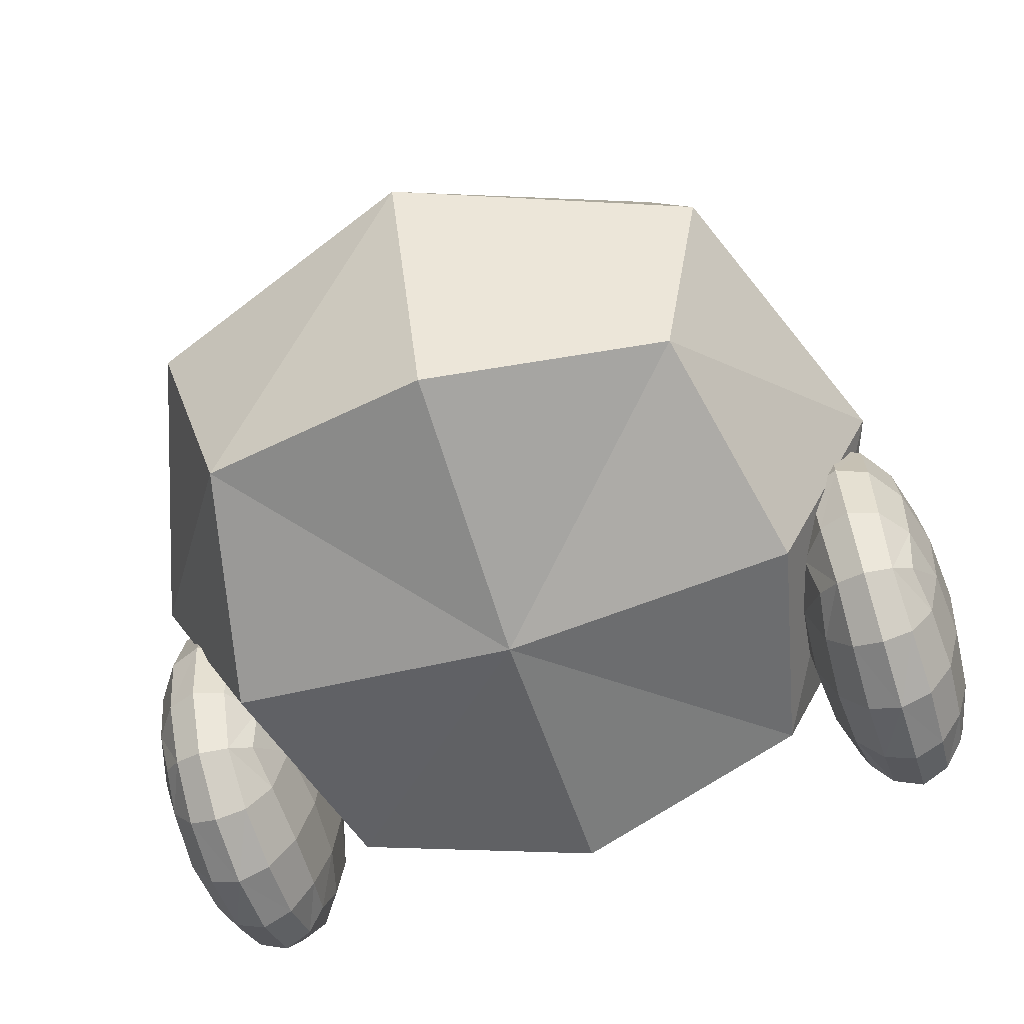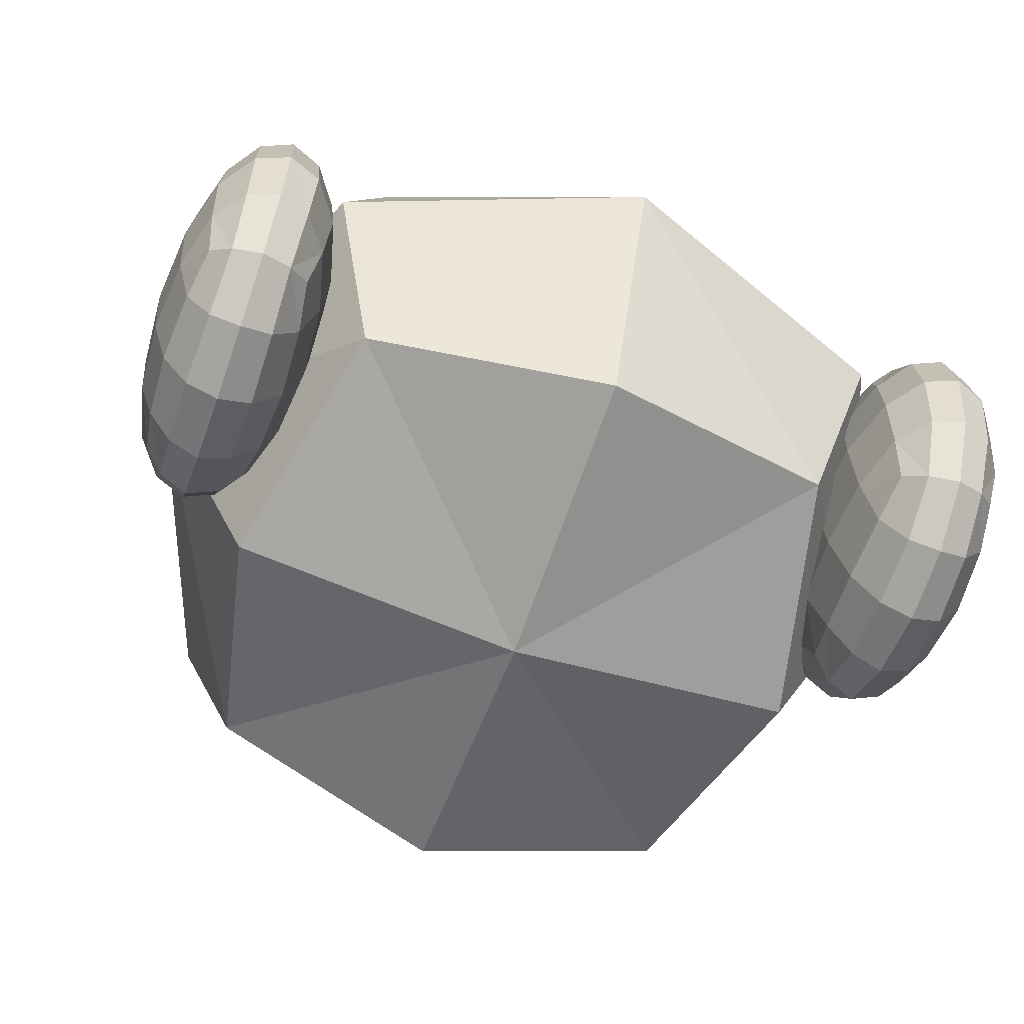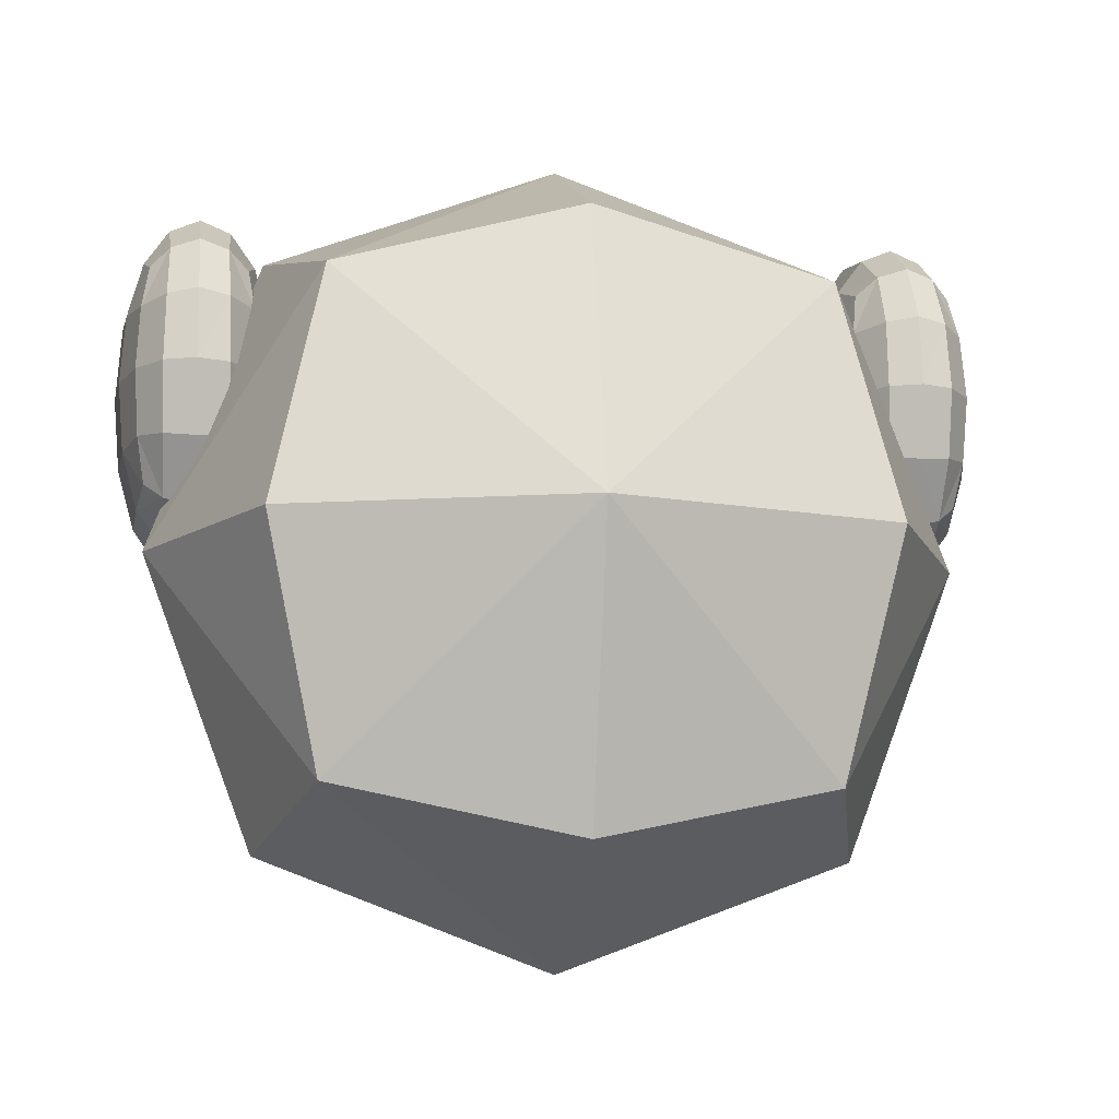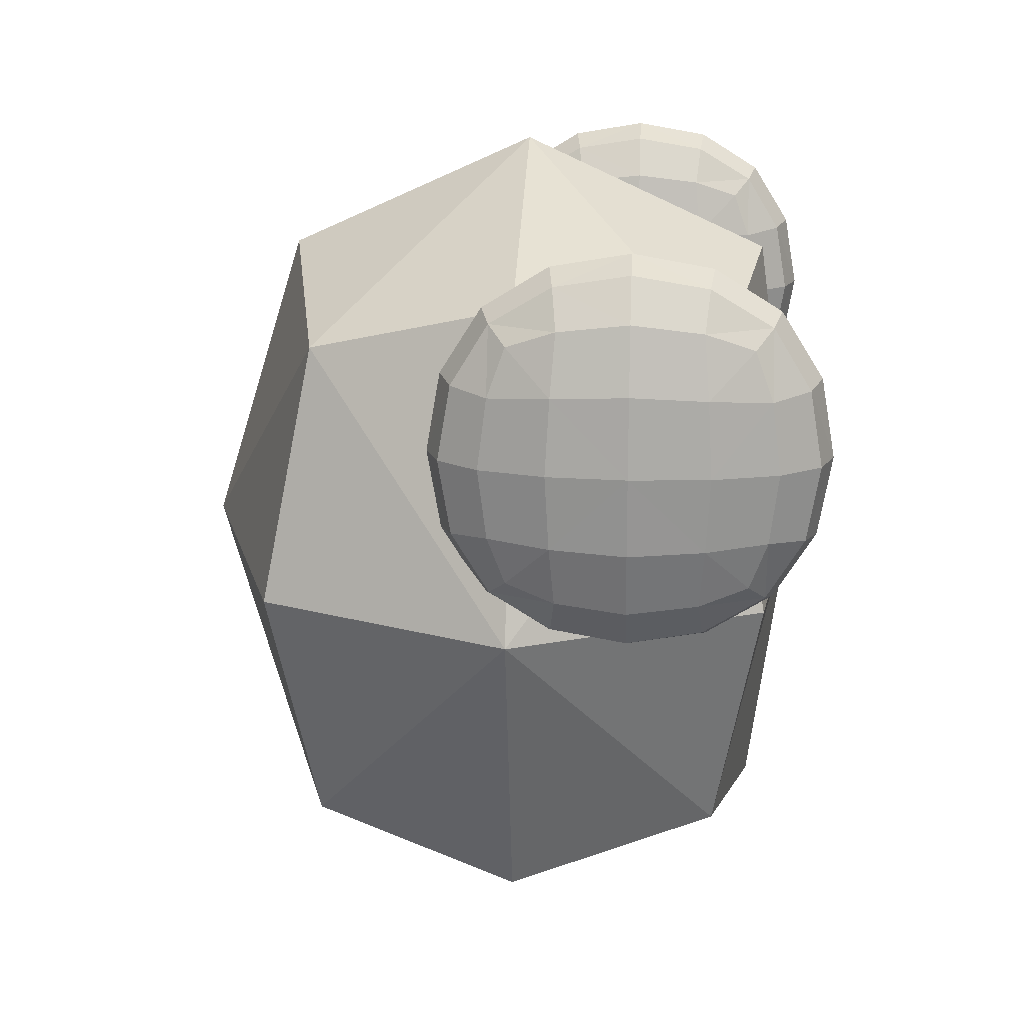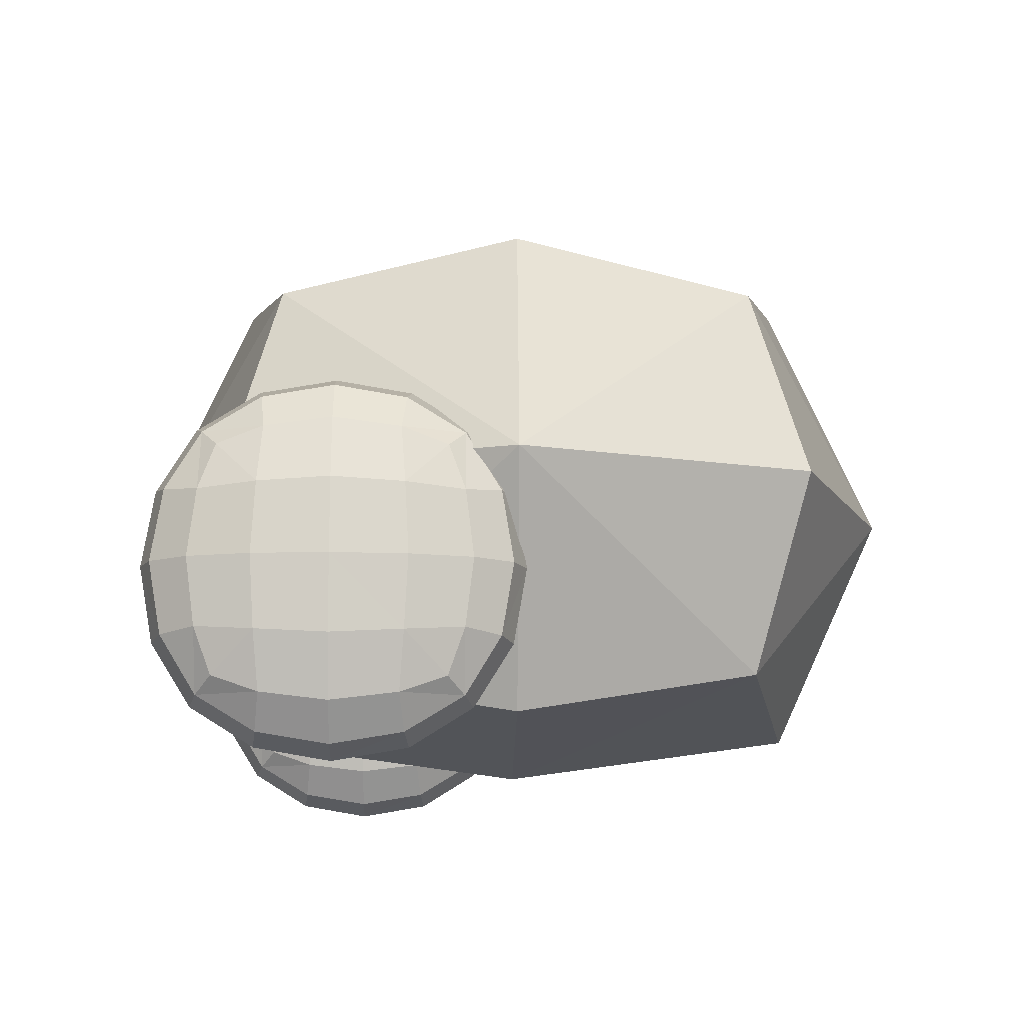
<metadata>
{"format":"obj","ext":"obj","renderer":"f3d","projection":"perspective","resolution":1024,"background":"white","views":[{"elev":-62.5,"azim":-162.4,"up":"+Y"},{"elev":-62.1,"azim":-19.6,"up":"+Y"},{"elev":-10.8,"azim":171.8,"up":"+Z"},{"elev":18.3,"azim":-86.5,"up":"+Z"},{"elev":-11.6,"azim":89.0,"up":"+Y"}]}
</metadata>
<code>
o Cube
v -0.8373 1.406 0.8094
v -0.8373 0.03044 0.8094
v -0.8373 1.406 -0.8651
v -0.8373 0.03044 -0.8651
v 0.8373 1.406 0.8094
v 0.8373 0.03044 0.8094
v 0.8373 1.406 -0.8651
v 0.8373 0.03044 -0.8651
v 1.021 -0.1203 -0.02788
v -0 -0.1203 0.9929
v -1.021 0.7182 0.9929
v 1.021 0.7182 -1.049
v -1.021 0.7182 -1.049
v 1.021 0.7182 0.9929
v 0 1.557 -1.049
v -1.021 1.557 -0.02788
v 0 -0.1203 -1.049
v 1.021 1.557 -0.02788
v -0 1.557 0.9929
v -1.021 -0.1203 -0.02788
v 0 1.873 -0.02788
v -0 0.7182 -1.434
v 1.406 0.7182 -0.02788
v 0 -0.2602 -0.02788
v -1.406 0.7182 -0.02788
v -0 0.7182 1.378
v -1.087 -0.05027 0.2043
v -1.087 0.717 0.2043
v -1.087 -0.05027 0.9715
v -1.087 0.717 0.9715
v -1.426 -0.05027 0.2043
v -1.426 0.717 0.2043
v -1.426 -0.05027 0.9715
v -1.426 0.717 0.9715
v -1.062 -0.1062 0.8155
v -1.05 -0.1343 0.5879
v -1.062 -0.1062 0.3603
v -1.062 0.1058 0.1483
v -1.05 0.3334 0.1202
v -1.062 0.561 0.1483
v -1.062 0.773 0.3603
v -1.05 0.8011 0.5879
v -1.062 0.773 0.8155
v -1.062 0.561 1.028
v -1.05 0.3334 1.056
v -1.062 0.1058 1.028
v -1.357 -0.1062 1.028
v -1.256 -0.1343 1.056
v -1.156 -0.1062 1.028
v -1.156 0.773 1.028
v -1.256 0.8011 1.056
v -1.357 0.773 1.028
v -1.45 0.561 1.028
v -1.463 0.3334 1.056
v -1.45 0.1058 1.028
v -1.45 -0.1062 0.3603
v -1.463 -0.1343 0.5879
v -1.45 -0.1062 0.8155
v -1.45 0.773 0.8155
v -1.463 0.8011 0.5879
v -1.45 0.773 0.3603
v -1.45 0.561 0.1483
v -1.463 0.3334 0.1202
v -1.45 0.1058 0.1483
v -1.156 -0.1062 0.1483
v -1.256 -0.1343 0.1202
v -1.357 -0.1062 0.1483
v -1.357 0.773 0.1483
v -1.256 0.8011 0.1202
v -1.156 0.773 0.1483
v -1.009 0.09078 0.3453
v -0.9915 0.3334 0.3323
v -1.009 0.5759 0.3453
v -0.9915 0.07775 0.5879
v -0.972 0.3334 0.5879
v -0.9915 0.589 0.5879
v -1.009 0.09078 0.8305
v -0.9915 0.3334 0.8435
v -1.009 0.5759 0.8305
v -1.149 0.09078 1.147
v -1.143 0.3334 1.188
v -1.149 0.5759 1.147
v -1.256 0.07775 1.188
v -1.256 0.3334 1.232
v -1.256 0.589 1.188
v -1.363 0.09078 1.147
v -1.369 0.3334 1.188
v -1.363 0.5759 1.147
v -1.503 0.09078 0.8305
v -1.521 0.3334 0.8435
v -1.503 0.5759 0.8305
v -1.521 0.07775 0.5879
v -1.541 0.3334 0.5879
v -1.521 0.589 0.5879
v -1.503 0.09078 0.3453
v -1.521 0.3334 0.3323
v -1.503 0.5759 0.3453
v -1.363 0.09078 0.02857
v -1.369 0.3334 -0.01197
v -1.363 0.5759 0.02857
v -1.256 0.07775 -0.01197
v -1.256 0.3334 -0.05622
v -1.256 0.589 -0.01197
v -1.149 0.09078 0.02857
v -1.143 0.3334 -0.01197
v -1.149 0.5759 0.02857
v -1.149 -0.226 0.8305
v -1.256 -0.2665 0.8435
v -1.363 -0.226 0.8305
v -1.143 -0.2665 0.5879
v -1.256 -0.3108 0.5879
v -1.369 -0.2665 0.5879
v -1.149 -0.226 0.3453
v -1.256 -0.2665 0.3323
v -1.363 -0.226 0.3453
v -1.363 0.8927 0.8305
v -1.256 0.9332 0.8435
v -1.149 0.8927 0.8305
v -1.369 0.9332 0.5879
v -1.256 0.9775 0.5879
v -1.143 0.9332 0.5879
v -1.363 0.8927 0.3453
v -1.256 0.9332 0.3323
v -1.149 0.8927 0.3453
v 1.409 -0.05027 0.2043
v 1.409 0.717 0.2043
v 1.409 -0.05027 0.9715
v 1.409 0.717 0.9715
v 1.07 -0.05027 0.2043
v 1.07 0.717 0.2043
v 1.07 -0.05027 0.9715
v 1.07 0.717 0.9715
v 1.433 -0.1062 0.8155
v 1.446 -0.1343 0.5879
v 1.433 -0.1062 0.3603
v 1.433 0.1058 0.1483
v 1.446 0.3334 0.1202
v 1.433 0.561 0.1483
v 1.433 0.773 0.3603
v 1.446 0.8011 0.5879
v 1.433 0.773 0.8155
v 1.433 0.561 1.028
v 1.446 0.3334 1.056
v 1.433 0.1058 1.028
v 1.139 -0.1062 1.028
v 1.239 -0.1343 1.056
v 1.34 -0.1062 1.028
v 1.34 0.773 1.028
v 1.239 0.8011 1.056
v 1.139 0.773 1.028
v 1.045 0.561 1.028
v 1.033 0.3334 1.056
v 1.045 0.1058 1.028
v 1.045 -0.1062 0.3603
v 1.033 -0.1343 0.5879
v 1.045 -0.1062 0.8155
v 1.045 0.773 0.8155
v 1.033 0.8011 0.5879
v 1.045 0.773 0.3603
v 1.045 0.561 0.1483
v 1.033 0.3334 0.1202
v 1.045 0.1058 0.1483
v 1.34 -0.1062 0.1483
v 1.239 -0.1343 0.1202
v 1.139 -0.1062 0.1483
v 1.139 0.773 0.1483
v 1.239 0.8011 0.1202
v 1.34 0.773 0.1483
v 1.486 0.09078 0.3453
v 1.504 0.3334 0.3323
v 1.486 0.5759 0.3453
v 1.504 0.07775 0.5879
v 1.524 0.3334 0.5879
v 1.504 0.589 0.5879
v 1.486 0.09078 0.8305
v 1.504 0.3334 0.8435
v 1.486 0.5759 0.8305
v 1.346 0.09078 1.147
v 1.352 0.3334 1.188
v 1.346 0.5759 1.147
v 1.239 0.07775 1.188
v 1.239 0.3334 1.232
v 1.239 0.589 1.188
v 1.132 0.09078 1.147
v 1.126 0.3334 1.188
v 1.132 0.5759 1.147
v 0.9924 0.09078 0.8305
v 0.9745 0.3334 0.8435
v 0.9924 0.5759 0.8305
v 0.9745 0.07775 0.5879
v 0.955 0.3334 0.5879
v 0.9745 0.589 0.5879
v 0.9924 0.09078 0.3453
v 0.9745 0.3334 0.3323
v 0.9924 0.5759 0.3453
v 1.132 0.09078 0.02857
v 1.126 0.3334 -0.01197
v 1.132 0.5759 0.02857
v 1.239 0.07775 -0.01197
v 1.239 0.3334 -0.05622
v 1.239 0.589 -0.01197
v 1.346 0.09078 0.02857
v 1.352 0.3334 -0.01197
v 1.346 0.5759 0.02857
v 1.346 -0.226 0.8305
v 1.239 -0.2665 0.8435
v 1.132 -0.226 0.8305
v 1.352 -0.2665 0.5879
v 1.239 -0.3108 0.5879
v 1.126 -0.2665 0.5879
v 1.346 -0.226 0.3453
v 1.239 -0.2665 0.3323
v 1.132 -0.226 0.3453
v 1.132 0.8927 0.8305
v 1.239 0.9332 0.8435
v 1.346 0.8927 0.8305
v 1.126 0.9332 0.5879
v 1.239 0.9775 0.5879
v 1.352 0.9332 0.5879
v 1.132 0.8927 0.3453
v 1.239 0.9332 0.3323
v 1.346 0.8927 0.3453
f 1 21 16
f 5 21 19
f 21 7 15
f 21 3 16
f 4 22 17
f 3 22 13
f 22 7 12
f 22 8 17
f 8 23 9
f 7 23 12
f 23 5 14
f 23 6 9
f 6 24 9
f 2 24 10
f 24 4 17
f 24 8 9
f 2 25 20
f 1 25 11
f 25 3 13
f 25 4 20
f 6 26 10
f 5 26 14
f 26 1 11
f 26 2 10
f 71 75 74
f 73 75 72
f 75 77 74
f 75 79 78
f 27 71 37
f 38 72 71
f 40 72 39
f 28 73 40
f 41 76 73
f 76 43 79
f 79 30 44
f 78 44 45
f 78 46 77
f 77 29 35
f 74 35 36
f 37 74 36
f 80 84 83
f 82 84 81
f 84 86 83
f 84 88 87
f 46 49 29
f 45 80 46
f 45 82 81
f 44 50 82
f 50 85 82
f 85 52 88
f 52 53 88
f 88 54 87
f 86 54 55
f 47 55 33
f 83 47 48
f 49 83 48
f 89 93 92
f 91 93 90
f 93 95 92
f 93 97 96
f 33 89 58
f 55 90 89
f 53 90 54
f 34 91 53
f 59 94 91
f 94 61 97
f 97 32 62
f 96 62 63
f 96 64 95
f 95 31 56
f 92 56 57
f 58 92 57
f 98 102 101
f 100 102 99
f 102 104 101
f 102 106 105
f 64 67 31
f 63 98 64
f 63 100 99
f 62 68 100
f 68 103 100
f 103 70 106
f 70 40 106
f 106 39 105
f 104 39 38
f 65 38 27
f 101 65 66
f 67 101 66
f 107 111 110
f 109 111 108
f 111 113 110
f 111 115 114
f 49 35 29
f 49 108 107
f 47 108 48
f 47 58 109
f 109 57 112
f 57 115 112
f 56 67 115
f 114 67 66
f 114 65 113
f 37 65 27
f 36 113 37
f 107 36 35
f 116 120 119
f 118 120 117
f 120 122 119
f 120 124 123
f 52 59 34
f 52 117 116
f 50 117 51
f 50 43 118
f 118 42 121
f 42 124 121
f 41 70 124
f 123 70 69
f 123 68 122
f 61 68 32
f 60 122 61
f 116 60 59
f 169 173 172
f 171 173 170
f 173 175 172
f 173 177 176
f 125 169 135
f 136 170 169
f 138 170 137
f 126 171 138
f 139 174 171
f 174 141 177
f 177 128 142
f 176 142 143
f 176 144 175
f 175 127 133
f 172 133 134
f 135 172 134
f 178 182 181
f 180 182 179
f 182 184 181
f 182 186 185
f 144 147 127
f 143 178 144
f 143 180 179
f 142 148 180
f 148 183 180
f 183 150 186
f 150 151 186
f 186 152 185
f 184 152 153
f 145 153 131
f 181 145 146
f 147 181 146
f 187 191 190
f 189 191 188
f 191 193 190
f 191 195 194
f 131 187 156
f 153 188 187
f 151 188 152
f 132 189 151
f 157 192 189
f 192 159 195
f 195 130 160
f 194 160 161
f 194 162 193
f 193 129 154
f 190 154 155
f 156 190 155
f 196 200 199
f 198 200 197
f 200 202 199
f 200 204 203
f 162 165 129
f 161 196 162
f 161 198 197
f 160 166 198
f 166 201 198
f 201 168 204
f 168 138 204
f 204 137 203
f 202 137 136
f 163 136 125
f 199 163 164
f 165 199 164
f 205 209 208
f 207 209 206
f 209 211 208
f 209 213 212
f 147 133 127
f 147 206 205
f 145 206 146
f 145 156 207
f 207 155 210
f 155 213 210
f 154 165 213
f 212 165 164
f 212 163 211
f 135 163 125
f 134 211 135
f 205 134 133
f 214 218 217
f 216 218 215
f 218 220 217
f 218 222 221
f 150 157 132
f 150 215 214
f 148 215 149
f 148 141 216
f 216 140 219
f 140 222 219
f 139 168 222
f 221 168 167
f 221 166 220
f 159 166 130
f 158 220 159
f 214 158 157
f 1 19 21
f 5 18 21
f 21 18 7
f 21 15 3
f 4 13 22
f 3 15 22
f 22 15 7
f 22 12 8
f 8 12 23
f 7 18 23
f 23 18 5
f 23 14 6
f 6 10 24
f 2 20 24
f 24 20 4
f 24 17 8
f 2 11 25
f 1 16 25
f 25 16 3
f 25 13 4
f 6 14 26
f 5 19 26
f 26 19 1
f 26 11 2
f 71 72 75
f 73 76 75
f 75 78 77
f 75 76 79
f 27 38 71
f 38 39 72
f 40 73 72
f 28 41 73
f 41 42 76
f 76 42 43
f 79 43 30
f 78 79 44
f 78 45 46
f 77 46 29
f 74 77 35
f 37 71 74
f 80 81 84
f 82 85 84
f 84 87 86
f 84 85 88
f 46 80 49
f 45 81 80
f 45 44 82
f 44 30 50
f 50 51 85
f 85 51 52
f 52 34 53
f 88 53 54
f 86 87 54
f 47 86 55
f 83 86 47
f 49 80 83
f 89 90 93
f 91 94 93
f 93 96 95
f 93 94 97
f 33 55 89
f 55 54 90
f 53 91 90
f 34 59 91
f 59 60 94
f 94 60 61
f 97 61 32
f 96 97 62
f 96 63 64
f 95 64 31
f 92 95 56
f 58 89 92
f 98 99 102
f 100 103 102
f 102 105 104
f 102 103 106
f 64 98 67
f 63 99 98
f 63 62 100
f 62 32 68
f 68 69 103
f 103 69 70
f 70 28 40
f 106 40 39
f 104 105 39
f 65 104 38
f 101 104 65
f 67 98 101
f 107 108 111
f 109 112 111
f 111 114 113
f 111 112 115
f 49 107 35
f 49 48 108
f 47 109 108
f 47 33 58
f 109 58 57
f 57 56 115
f 56 31 67
f 114 115 67
f 114 66 65
f 37 113 65
f 36 110 113
f 107 110 36
f 116 117 120
f 118 121 120
f 120 123 122
f 120 121 124
f 52 116 59
f 52 51 117
f 50 118 117
f 50 30 43
f 118 43 42
f 42 41 124
f 41 28 70
f 123 124 70
f 123 69 68
f 61 122 68
f 60 119 122
f 116 119 60
f 169 170 173
f 171 174 173
f 173 176 175
f 173 174 177
f 125 136 169
f 136 137 170
f 138 171 170
f 126 139 171
f 139 140 174
f 174 140 141
f 177 141 128
f 176 177 142
f 176 143 144
f 175 144 127
f 172 175 133
f 135 169 172
f 178 179 182
f 180 183 182
f 182 185 184
f 182 183 186
f 144 178 147
f 143 179 178
f 143 142 180
f 142 128 148
f 148 149 183
f 183 149 150
f 150 132 151
f 186 151 152
f 184 185 152
f 145 184 153
f 181 184 145
f 147 178 181
f 187 188 191
f 189 192 191
f 191 194 193
f 191 192 195
f 131 153 187
f 153 152 188
f 151 189 188
f 132 157 189
f 157 158 192
f 192 158 159
f 195 159 130
f 194 195 160
f 194 161 162
f 193 162 129
f 190 193 154
f 156 187 190
f 196 197 200
f 198 201 200
f 200 203 202
f 200 201 204
f 162 196 165
f 161 197 196
f 161 160 198
f 160 130 166
f 166 167 201
f 201 167 168
f 168 126 138
f 204 138 137
f 202 203 137
f 163 202 136
f 199 202 163
f 165 196 199
f 205 206 209
f 207 210 209
f 209 212 211
f 209 210 213
f 147 205 133
f 147 146 206
f 145 207 206
f 145 131 156
f 207 156 155
f 155 154 213
f 154 129 165
f 212 213 165
f 212 164 163
f 135 211 163
f 134 208 211
f 205 208 134
f 214 215 218
f 216 219 218
f 218 221 220
f 218 219 222
f 150 214 157
f 150 149 215
f 148 216 215
f 148 128 141
f 216 141 140
f 140 139 222
f 139 126 168
f 221 222 168
f 221 167 166
f 159 220 166
f 158 217 220
f 214 217 158

</code>
